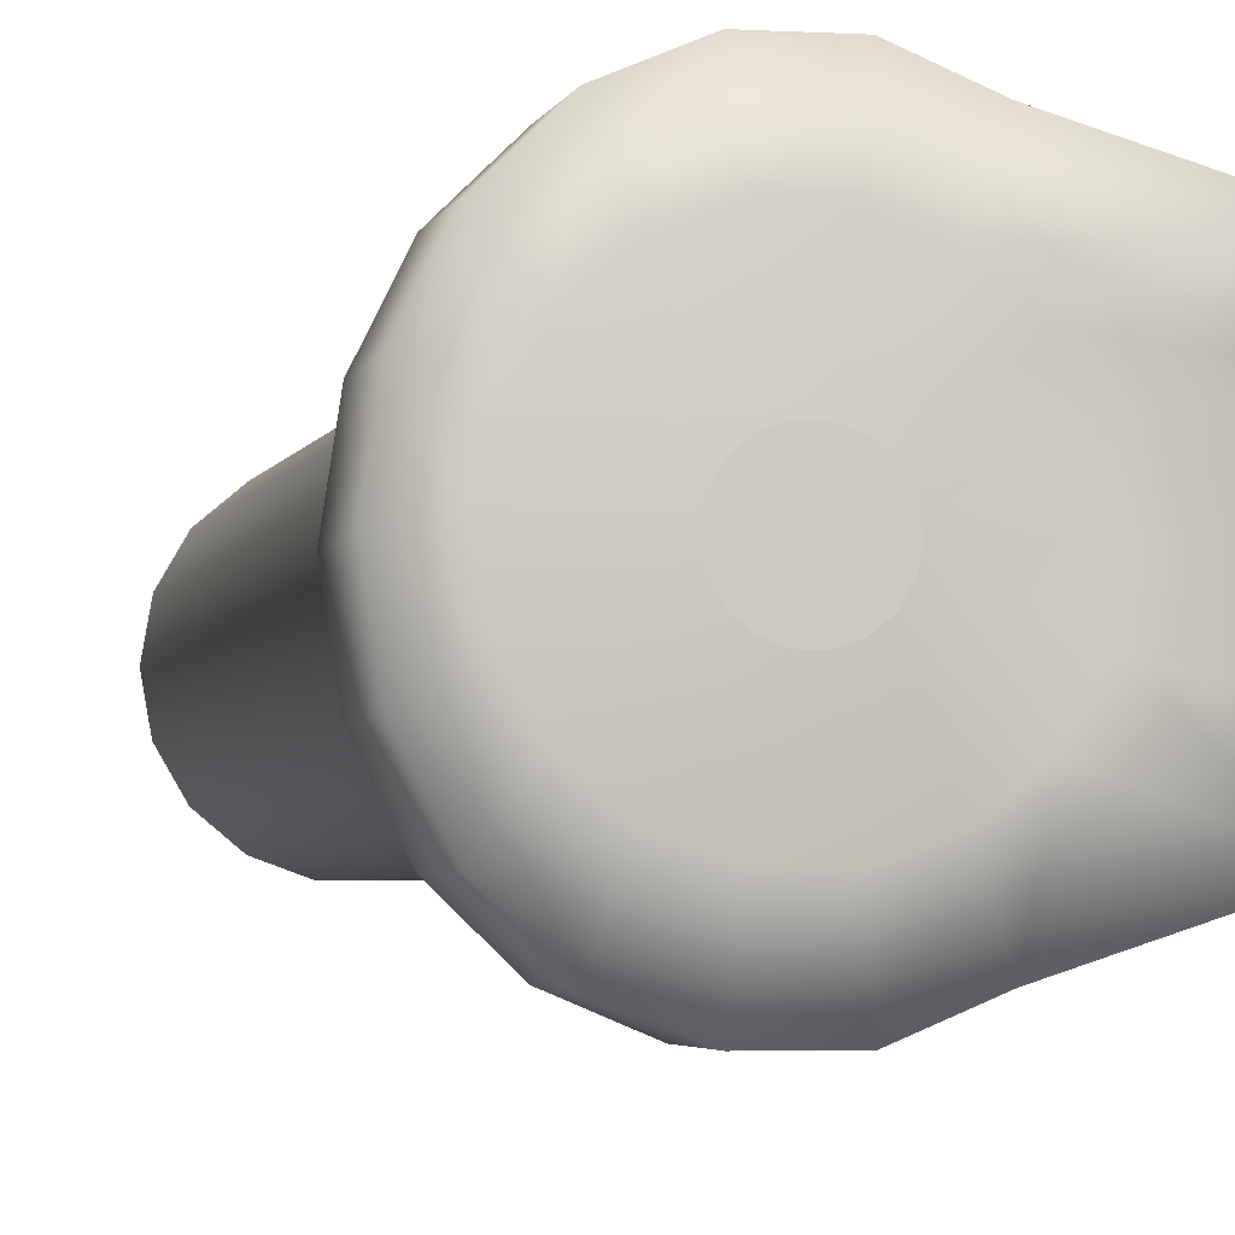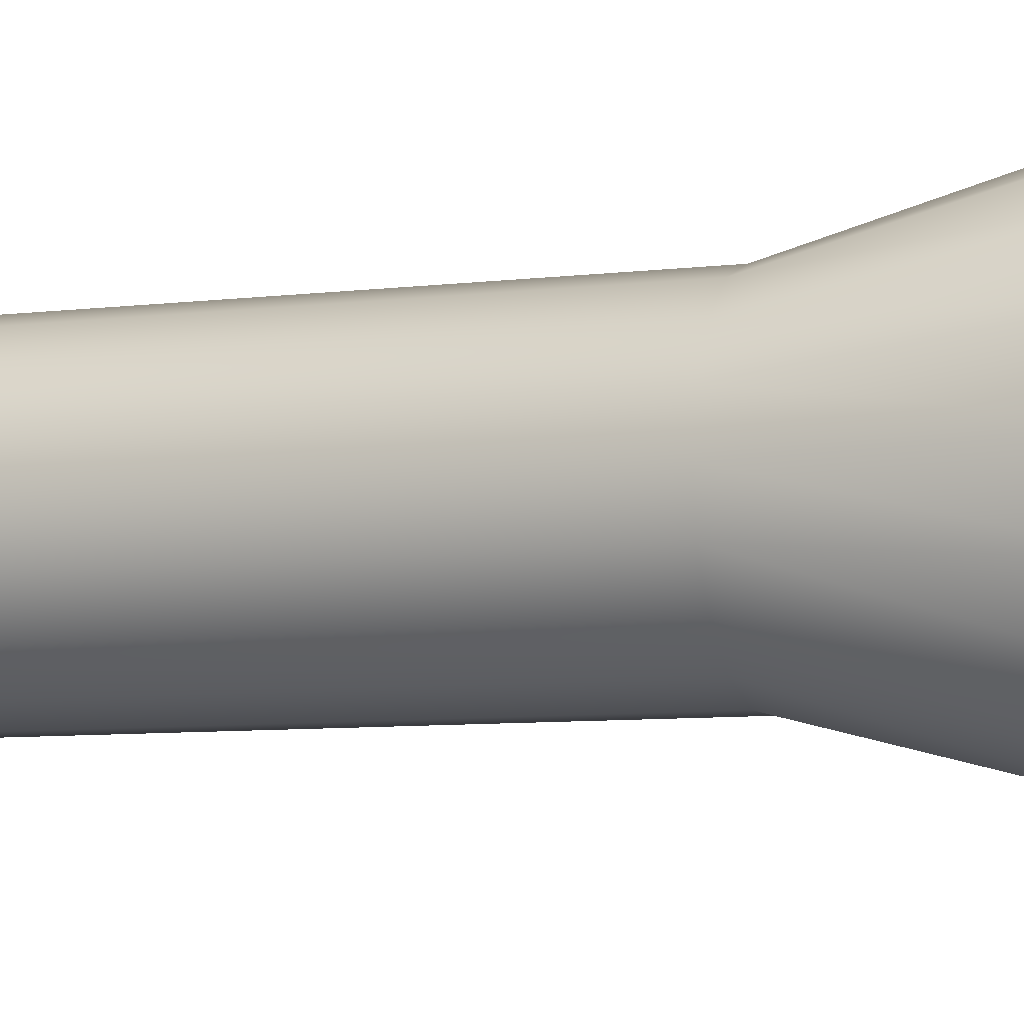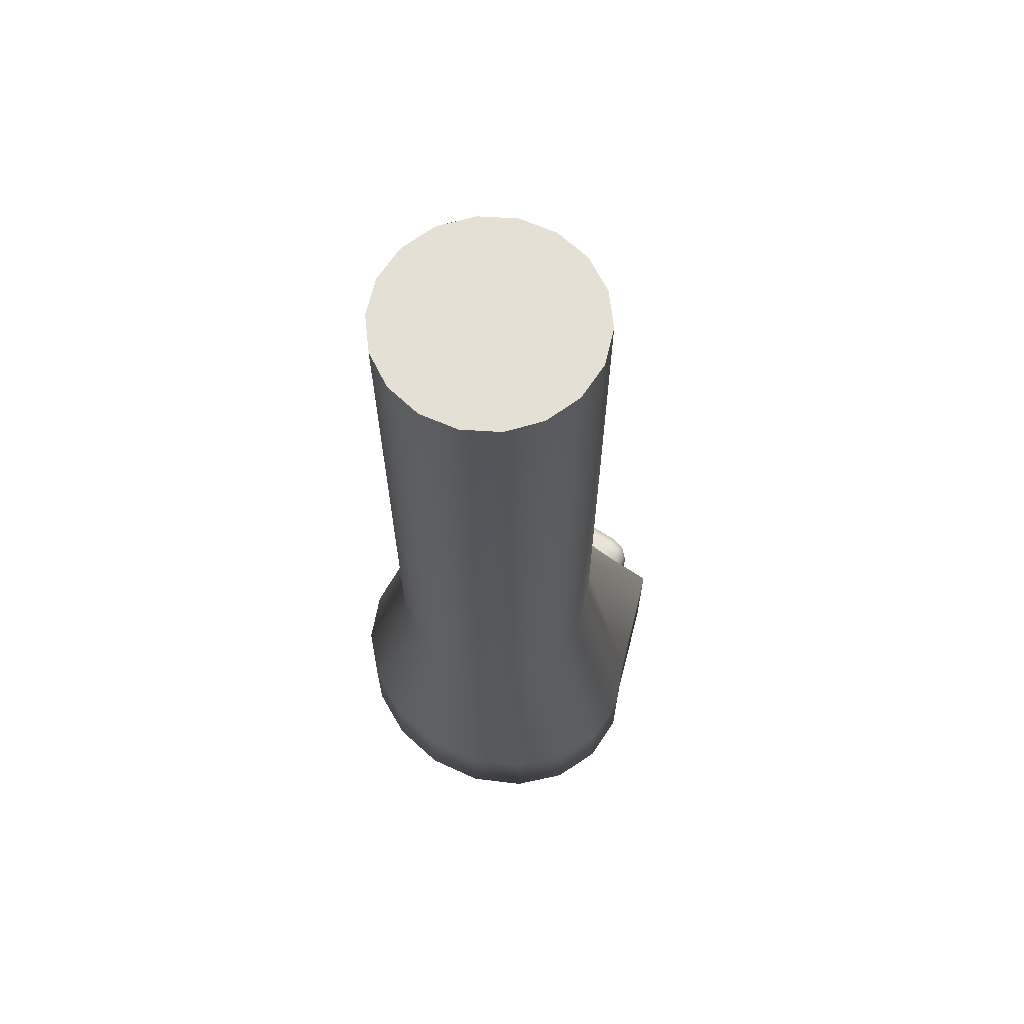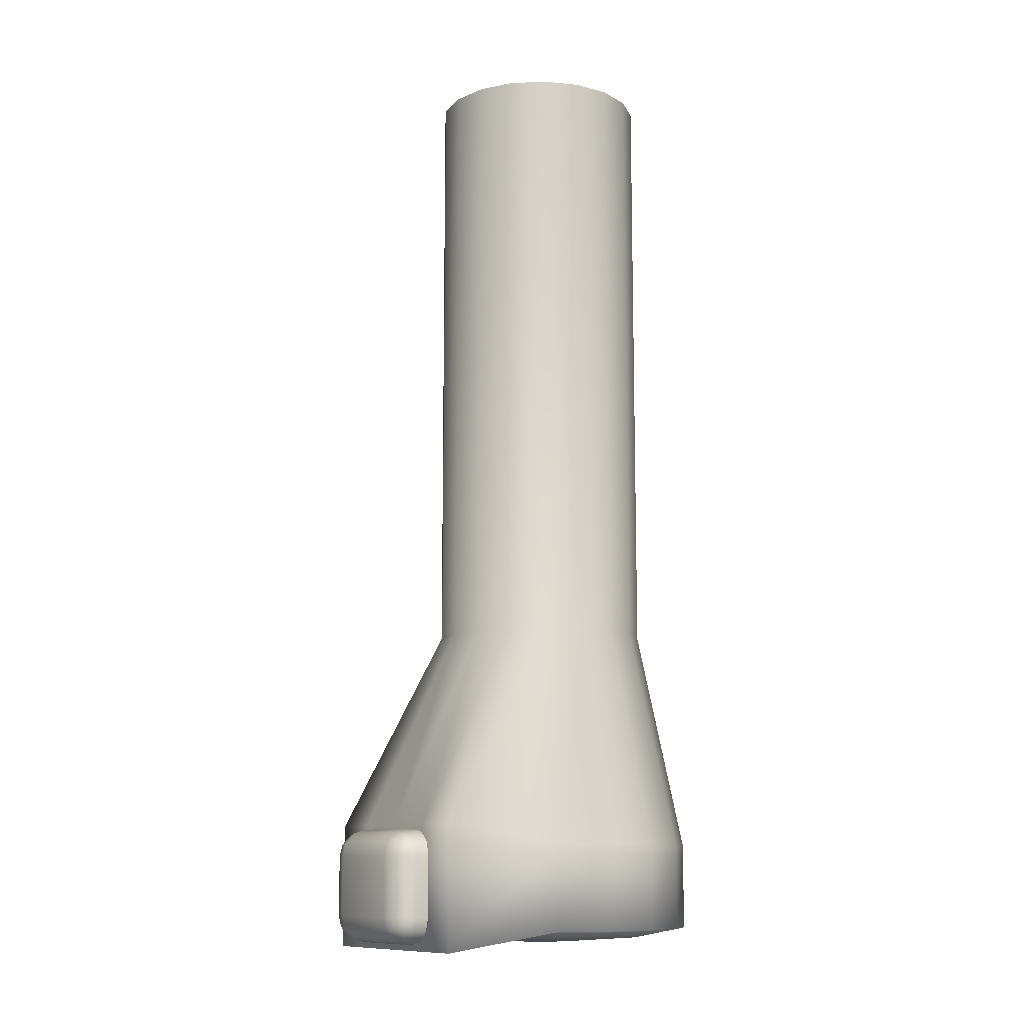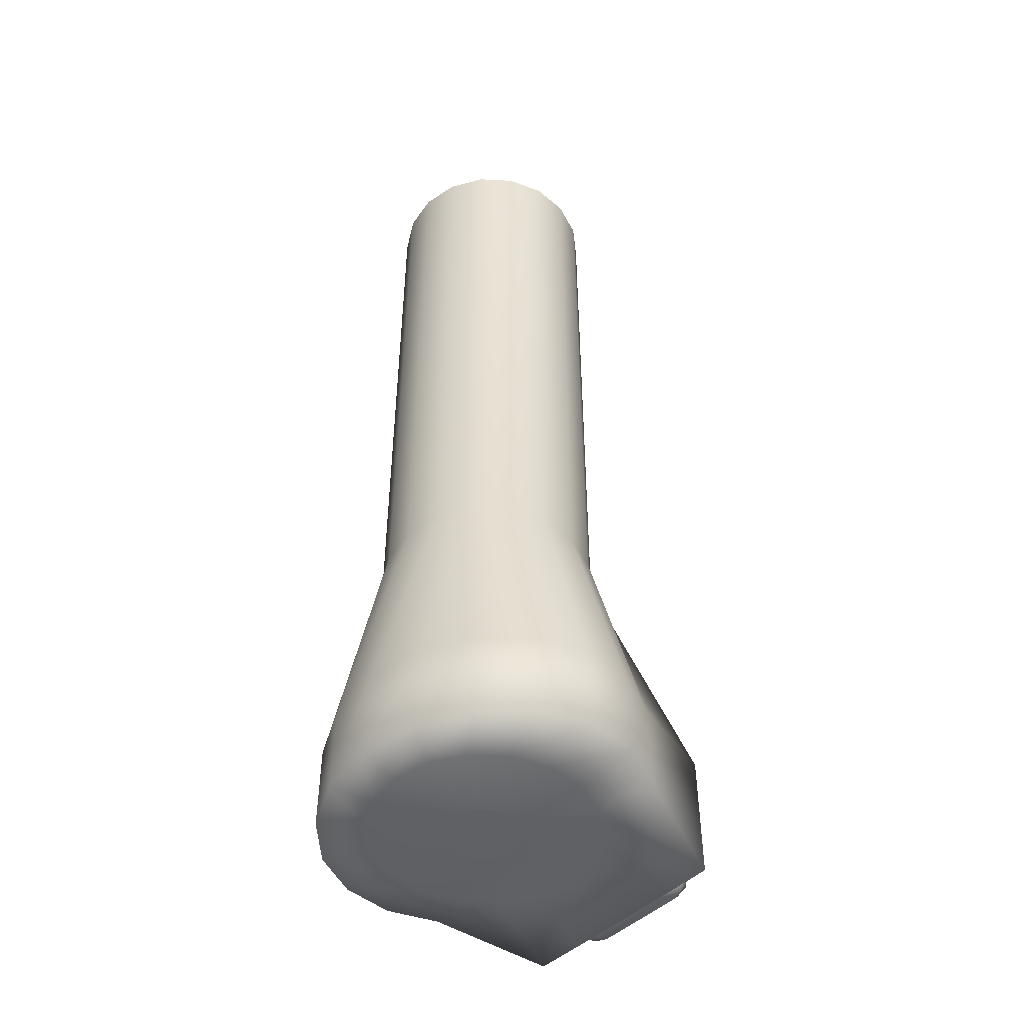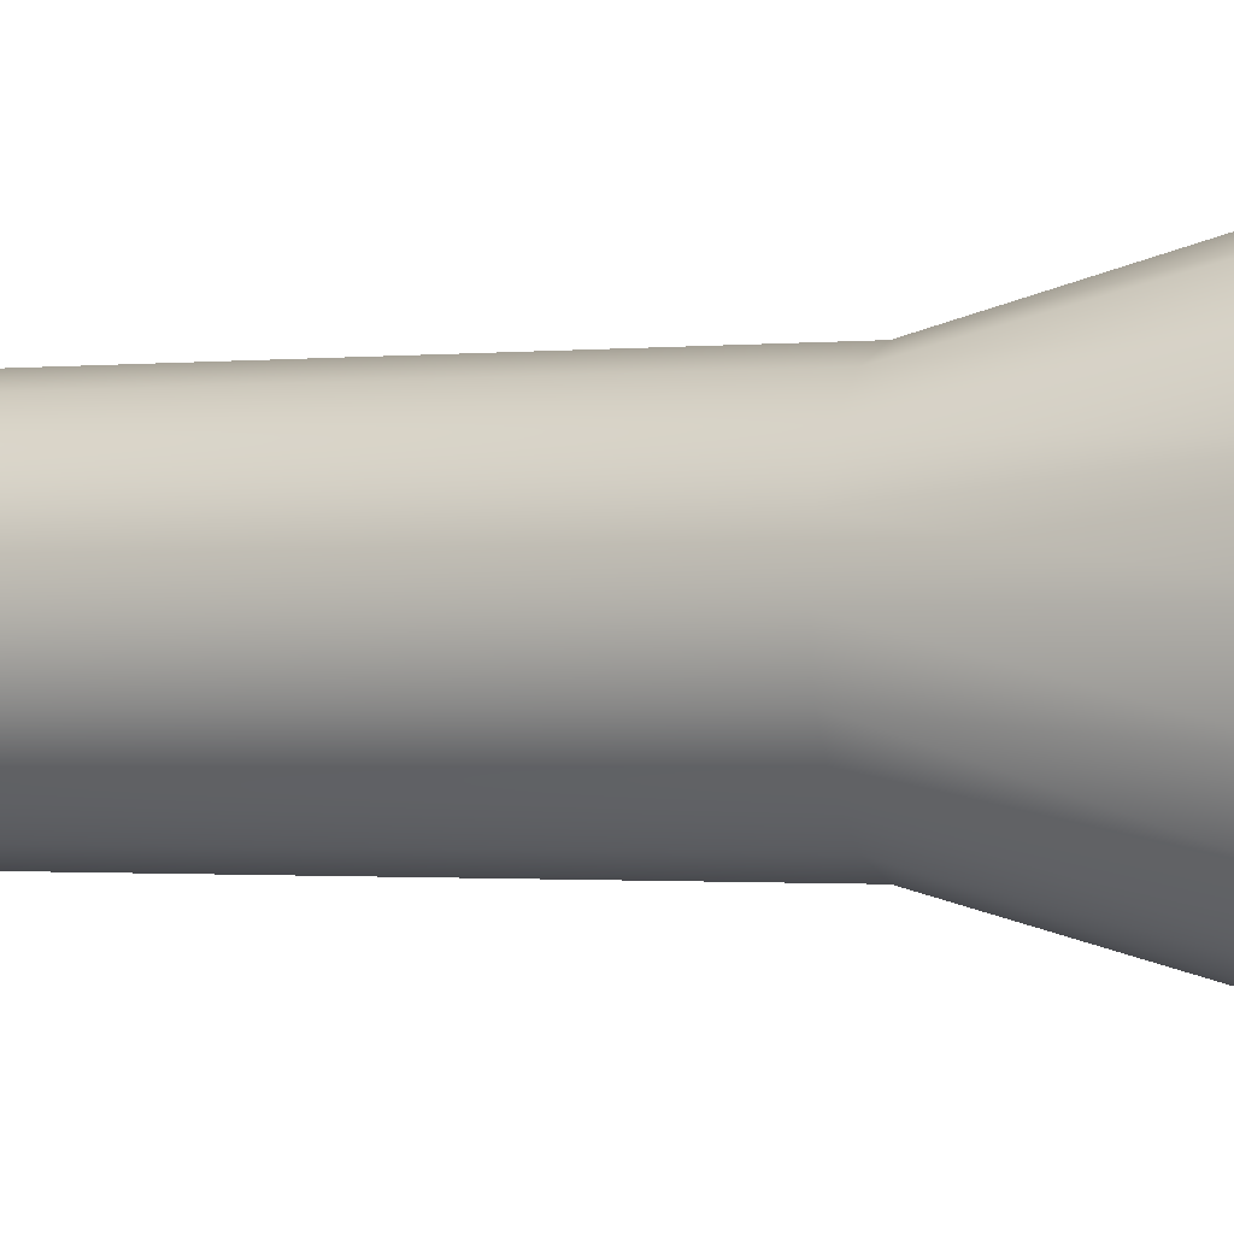
<metadata>
{"format":"obj","ext":"obj","renderer":"f3d","projection":"perspective","resolution":1024,"background":"white","views":[{"elev":-3.3,"azim":167.9,"up":"+Y"},{"elev":-7.3,"azim":110.4,"up":"+Y"},{"elev":65.7,"azim":123.5,"up":"+Z"},{"elev":-10.9,"azim":-33.3,"up":"+Z"},{"elev":-47.4,"azim":136.7,"up":"+Z"},{"elev":-1.1,"azim":113.4,"up":"+Y"}]}
</metadata>
<code>
v  0.4081 0.1517 -0.0445
v  0.331 0.2851 -0.0445
v  0.213 0.3841 -0.0445
v  0.0683 0.4368 -0.0445
v  -0.0858 0.4368 -0.0445
v  -0.2305 0.3841 -0.0445
v  -0.3485 0.2851 -0.0445
v  -0.4256 0.1517 -0.0445
v  -0.4523 -0 -0.0445
v  -0.4256 -0.1517 -0.0445
v  -0.3485 -0.2851 -0.0445
v  -0.2305 -0.3841 -0.0445
v  -0.0858 -0.4368 -0.0445
v  0.0683 -0.4368 -0.0445
v  0.213 -0.3841 -0.0445
v  0.331 -0.2851 -0.0445
v  0.4081 -0.1517 -0.0445
v  0.4348 0 -0.0445
v  0.4081 -0.1517 -2.534
v  0.4348 0 -2.534
v  0.331 -0.2851 -2.534
v  0.213 -0.3841 -2.534
v  0.0683 -0.4368 -2.534
v  -0.0858 -0.4368 -2.534
v  -0.2305 -0.3841 -2.534
v  -0.3485 -0.2851 -2.534
v  -0.4256 -0.1517 -2.534
v  -0.4523 0 -2.534
v  -0.4256 0.1517 -2.534
v  -0.3485 0.2851 -2.534
v  -0.2305 0.3841 -2.534
v  -0.0858 0.4368 -2.534
v  0.0683 0.4368 -2.534
v  0.213 0.3841 -2.534
v  0.331 0.2851 -2.534
v  0.4081 0.1517 -2.534
v  0.5483 -0.2345 -3.445
v  0.5841 0 -3.445
v  0.4454 -0.4408 -3.445
v  0.2877 -0.5938 -3.445
v  0.0942 -0.6753 -3.445
v  -0.1117 -0.6753 -3.445
v  -0.3051 -0.5938 -3.445
v  -0.7437 -0.4408 -3.362
v  -0.7466 -0.2345 -3.362
v  -0.7476 0 -3.362
v  -0.7466 0.2345 -3.362
v  -0.7437 0.4408 -3.362
v  -0.3051 0.5938 -3.445
v  -0.1117 0.6753 -3.445
v  0.0942 0.6753 -3.445
v  0.2877 0.5938 -3.445
v  0.4454 0.4408 -3.445
v  0.5483 0.2345 -3.445
v  0.5483 -0.2345 -3.792
v  0.5841 0 -3.792
v  0.4454 -0.4408 -3.792
v  0.2877 -0.5938 -3.792
v  0.0942 -0.6753 -3.792
v  -0.1117 -0.6753 -3.792
v  -0.3051 -0.5938 -3.792
v  -0.7437 -0.4408 -3.874
v  -0.7466 -0.2345 -3.874
v  -0.7476 0 -3.874
v  -0.7466 0.2345 -3.874
v  -0.7437 0.4408 -3.874
v  -0.3051 0.5938 -3.792
v  -0.1117 0.6753 -3.792
v  0.0942 0.6753 -3.792
v  0.2877 0.5938 -3.792
v  0.4454 0.4408 -3.792
v  0.5483 0.2345 -3.792
v  0.4081 -0.1517 -3.832
v  0.4348 0 -3.832
v  0.331 -0.2851 -3.832
v  0.213 -0.3841 -3.832
v  0.0683 -0.4368 -3.832
v  -0.0858 -0.4368 -3.832
v  -0.2305 -0.3841 -3.832
v  -0.3485 -0.2851 -3.832
v  -0.4256 -0.1517 -3.832
v  -0.4523 0 -3.832
v  -0.4256 0.1517 -3.832
v  -0.3485 0.2851 -3.832
v  -0.2305 0.3841 -3.832
v  -0.0858 0.4368 -3.832
v  0.0683 0.4368 -3.832
v  0.213 0.3841 -3.832
v  0.331 0.2851 -3.832
v  0.4081 0.1517 -3.832
v  0.1348 -0.0523 -3.852
v  0.144 0 -3.852
v  0.1083 -0.0982 -3.852
v  0.0676 -0.1323 -3.852
v  0.0178 -0.1505 -3.852
v  -0.0353 -0.1505 -3.852
v  -0.0851 -0.1323 -3.852
v  -0.1258 -0.0982 -3.852
v  -0.1523 -0.0523 -3.852
v  -0.1615 0 -3.852
v  -0.1523 0.0523 -3.852
v  -0.1258 0.0982 -3.852
v  -0.0851 0.1323 -3.852
v  -0.0353 0.1505 -3.852
v  0.0178 0.1505 -3.852
v  0.0676 0.1323 -3.852
v  0.1083 0.0982 -3.852
v  0.1348 0.0523 -3.852
v  -0.7825 0.2904 -3.739
v  -0.7825 0.2904 -3.49
v  -0.668 0.2904 -3.49
v  -0.668 0.2904 -3.739
v  -0.7825 0.2758 -3.794
v  -0.8099 0.2758 -3.787
v  -0.8299 0.2758 -3.767
v  -0.8372 0.2758 -3.739
v  -0.8372 0.2758 -3.49
v  -0.8299 0.2758 -3.463
v  -0.8099 0.2758 -3.443
v  -0.7825 0.2758 -3.436
v  -0.668 0.2758 -3.436
v  -0.6406 0.2758 -3.443
v  -0.6206 0.2758 -3.463
v  -0.6133 0.2758 -3.49
v  -0.6133 0.2758 -3.739
v  -0.6206 0.2758 -3.767
v  -0.6406 0.2758 -3.787
v  -0.668 0.2758 -3.794
v  -0.7825 0.2357 -3.834
v  -0.8299 0.2357 -3.821
v  -0.8646 0.2357 -3.787
v  -0.8773 0.2357 -3.739
v  -0.8773 0.2357 -3.49
v  -0.8646 0.2357 -3.443
v  -0.8299 0.2357 -3.408
v  -0.7825 0.2357 -3.395
v  -0.668 0.2357 -3.395
v  -0.6206 0.2357 -3.408
v  -0.5859 0.2357 -3.443
v  -0.5732 0.2357 -3.49
v  -0.5732 0.2357 -3.739
v  -0.5859 0.2357 -3.787
v  -0.6206 0.2357 -3.821
v  -0.668 0.2357 -3.834
v  -0.7825 0.181 -3.849
v  -0.8372 0.181 -3.834
v  -0.8773 0.181 -3.794
v  -0.892 0.181 -3.739
v  -0.892 0.181 -3.49
v  -0.8773 0.181 -3.436
v  -0.8372 0.181 -3.395
v  -0.7825 0.181 -3.381
v  -0.668 0.181 -3.381
v  -0.6133 0.181 -3.395
v  -0.5732 0.181 -3.436
v  -0.5585 0.181 -3.49
v  -0.5585 0.181 -3.739
v  -0.5732 0.181 -3.794
v  -0.6133 0.181 -3.834
v  -0.668 0.181 -3.849
v  -0.7825 -0.1724 -3.849
v  -0.8372 -0.1724 -3.834
v  -0.8773 -0.1724 -3.794
v  -0.892 -0.1724 -3.739
v  -0.892 -0.1724 -3.49
v  -0.8773 -0.1724 -3.436
v  -0.8372 -0.1724 -3.395
v  -0.7825 -0.1724 -3.381
v  -0.668 -0.1724 -3.381
v  -0.6133 -0.1724 -3.395
v  -0.5732 -0.1724 -3.436
v  -0.5585 -0.1724 -3.49
v  -0.5585 -0.1724 -3.739
v  -0.5732 -0.1724 -3.794
v  -0.6133 -0.1724 -3.834
v  -0.668 -0.1724 -3.849
v  -0.7825 -0.2271 -3.834
v  -0.8299 -0.2271 -3.821
v  -0.8646 -0.2271 -3.787
v  -0.8773 -0.2271 -3.739
v  -0.8773 -0.2271 -3.49
v  -0.8646 -0.2271 -3.443
v  -0.8299 -0.2271 -3.408
v  -0.7825 -0.2271 -3.395
v  -0.668 -0.2271 -3.395
v  -0.6206 -0.2271 -3.408
v  -0.5859 -0.2271 -3.443
v  -0.5732 -0.2271 -3.49
v  -0.5732 -0.2271 -3.739
v  -0.5859 -0.2271 -3.787
v  -0.6206 -0.2271 -3.821
v  -0.668 -0.2271 -3.834
v  -0.7825 -0.2672 -3.794
v  -0.8099 -0.2672 -3.787
v  -0.8299 -0.2672 -3.767
v  -0.8372 -0.2672 -3.739
v  -0.8372 -0.2672 -3.49
v  -0.8299 -0.2672 -3.463
v  -0.8099 -0.2672 -3.443
v  -0.7825 -0.2672 -3.436
v  -0.668 -0.2672 -3.436
v  -0.6406 -0.2672 -3.443
v  -0.6206 -0.2672 -3.463
v  -0.6133 -0.2672 -3.49
v  -0.6133 -0.2672 -3.739
v  -0.6206 -0.2672 -3.767
v  -0.6406 -0.2672 -3.787
v  -0.668 -0.2672 -3.794
v  -0.7825 -0.2819 -3.739
v  -0.7825 -0.2819 -3.49
v  -0.668 -0.2819 -3.49
v  -0.668 -0.2819 -3.739
g Cylinder001
f 1 2 3 4 5 6 7 8 9 10 11 12 13 14 15 16 17 18
f 18 17 19 20
f 17 16 21 19
f 16 15 22 21
f 15 14 23 22
f 14 13 24 23
f 13 12 25 24
f 12 11 26 25
f 11 10 27 26
f 10 9 28 27
f 9 8 29 28
f 8 7 30 29
f 7 6 31 30
f 6 5 32 31
f 5 4 33 32
f 4 3 34 33
f 3 2 35 34
f 2 1 36 35
f 1 18 20 36
f 20 19 37 38
f 19 21 39 37
f 21 22 40 39
f 22 23 41 40
f 23 24 42 41
f 24 25 43 42
f 25 26 44 43
f 26 27 45 44
f 27 28 46 45
f 28 29 47 46
f 29 30 48 47
f 30 31 49 48
f 31 32 50 49
f 32 33 51 50
f 33 34 52 51
f 34 35 53 52
f 35 36 54 53
f 36 20 38 54
f 38 37 55 56
f 37 39 57 55
f 39 40 58 57
f 40 41 59 58
f 41 42 60 59
f 42 43 61 60
f 43 44 62 61
f 44 45 63 62
f 45 46 64 63
f 46 47 65 64
f 47 48 66 65
f 48 49 67 66
f 49 50 68 67
f 50 51 69 68
f 51 52 70 69
f 52 53 71 70
f 53 54 72 71
f 54 38 56 72
f 56 55 73 74
f 55 57 75 73
f 57 58 76 75
f 58 59 77 76
f 59 60 78 77
f 60 61 79 78
f 61 62 80 79
f 62 63 81 80
f 63 64 82 81
f 64 65 83 82
f 65 66 84 83
f 66 67 85 84
f 67 68 86 85
f 68 69 87 86
f 69 70 88 87
f 70 71 89 88
f 71 72 90 89
f 72 56 74 90
f 74 73 91 92
f 73 75 93 91
f 75 76 94 93
f 76 77 95 94
f 77 78 96 95
f 78 79 97 96
f 79 80 98 97
f 80 81 99 98
f 81 82 100 99
f 82 83 101 100
f 83 84 102 101
f 84 85 103 102
f 85 86 104 103
f 86 87 105 104
f 87 88 106 105
f 88 89 107 106
f 89 90 108 107
f 90 74 92 108
f 108 92 91 93 94 95 96 97 98 99 100 101 102 103 104 105 106 107
f 109 110 111 112
f 109 113 114
f 109 114 115
f 109 115 116
f 109 116 117 110
f 110 117 118
f 110 118 119
f 110 119 120
f 110 120 121 111
f 111 121 122
f 111 122 123
f 111 123 124
f 111 124 125 112
f 112 125 126
f 112 126 127
f 112 127 128
f 112 128 113 109
f 113 129 130 114
f 114 130 131 115
f 115 131 132 116
f 116 132 133 117
f 117 133 134 118
f 118 134 135 119
f 119 135 136 120
f 120 136 137 121
f 121 137 138 122
f 122 138 139 123
f 123 139 140 124
f 124 140 141 125
f 125 141 142 126
f 126 142 143 127
f 127 143 144 128
f 128 144 129 113
f 129 145 146 130
f 130 146 147 131
f 131 147 148 132
f 132 148 149 133
f 133 149 150 134
f 134 150 151 135
f 135 151 152 136
f 136 152 153 137
f 137 153 154 138
f 138 154 155 139
f 139 155 156 140
f 140 156 157 141
f 141 157 158 142
f 142 158 159 143
f 143 159 160 144
f 144 160 145 129
f 145 161 162 146
f 146 162 163 147
f 147 163 164 148
f 148 164 165 149
f 149 165 166 150
f 150 166 167 151
f 151 167 168 152
f 152 168 169 153
f 153 169 170 154
f 154 170 171 155
f 155 171 172 156
f 156 172 173 157
f 157 173 174 158
f 158 174 175 159
f 159 175 176 160
f 160 176 161 145
f 161 177 178 162
f 162 178 179 163
f 163 179 180 164
f 164 180 181 165
f 165 181 182 166
f 166 182 183 167
f 167 183 184 168
f 168 184 185 169
f 169 185 186 170
f 170 186 187 171
f 171 187 188 172
f 172 188 189 173
f 173 189 190 174
f 174 190 191 175
f 175 191 192 176
f 176 192 177 161
f 177 193 194 178
f 178 194 195 179
f 179 195 196 180
f 180 196 197 181
f 181 197 198 182
f 182 198 199 183
f 183 199 200 184
f 184 200 201 185
f 185 201 202 186
f 186 202 203 187
f 187 203 204 188
f 188 204 205 189
f 189 205 206 190
f 190 206 207 191
f 191 207 208 192
f 192 208 193 177
f 193 209 194
f 194 209 195
f 195 209 196
f 196 209 210 197
f 197 210 198
f 198 210 199
f 199 210 200
f 200 210 211 201
f 201 211 202
f 202 211 203
f 203 211 204
f 204 211 212 205
f 205 212 206
f 206 212 207
f 207 212 208
f 208 212 209 193
f 212 211 210 209

</code>
